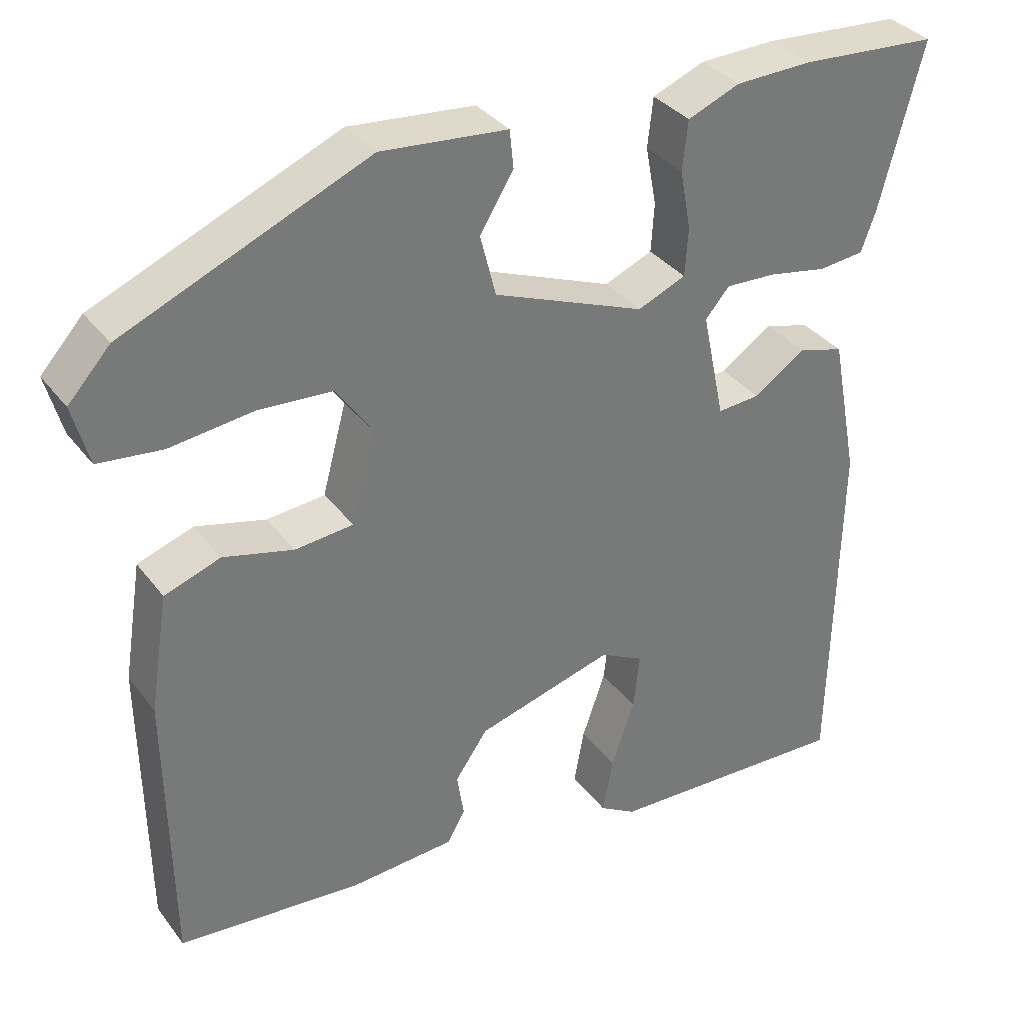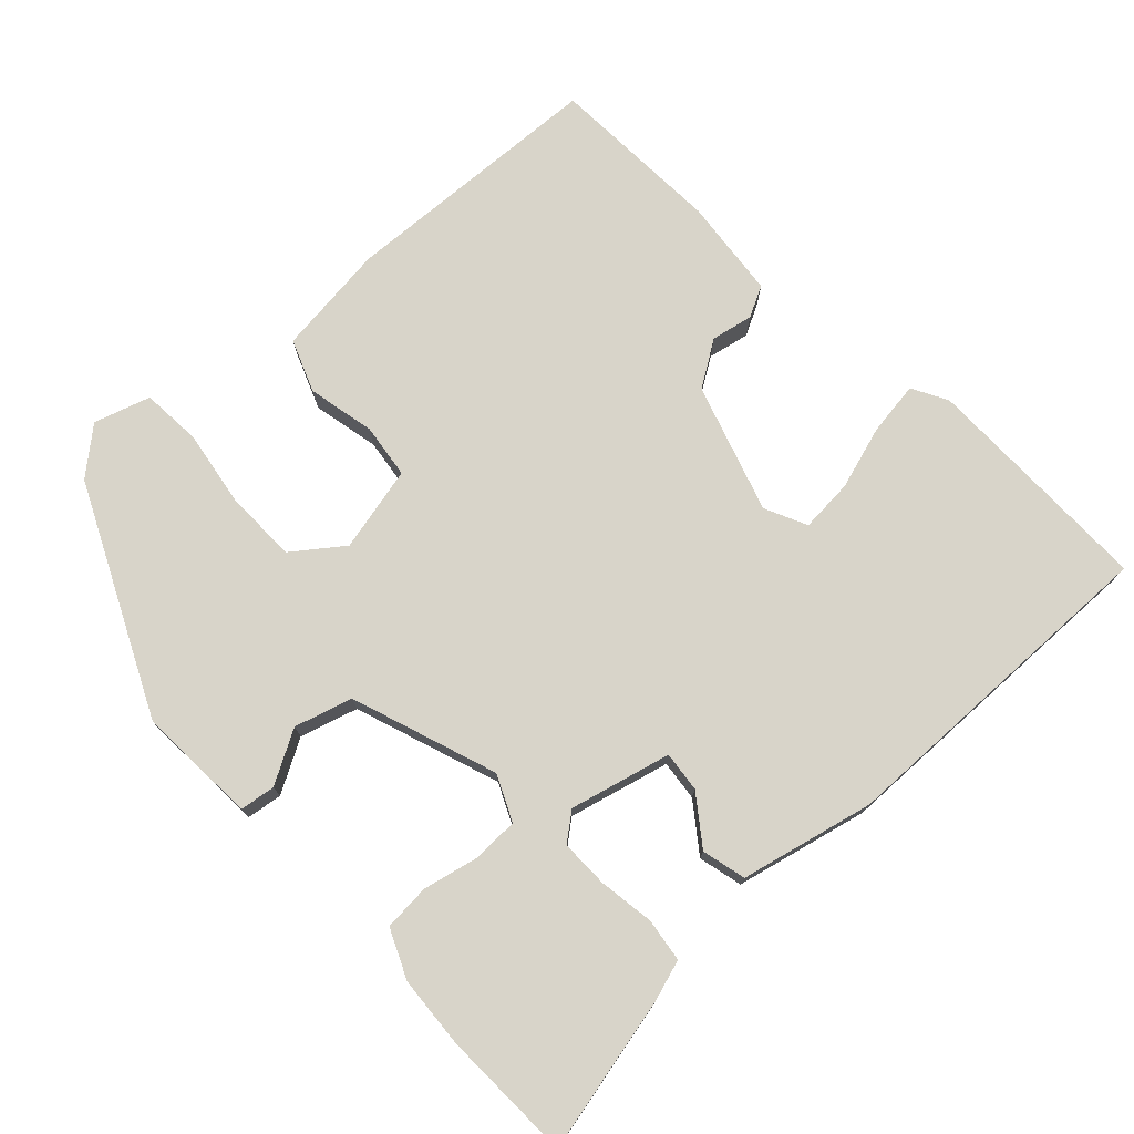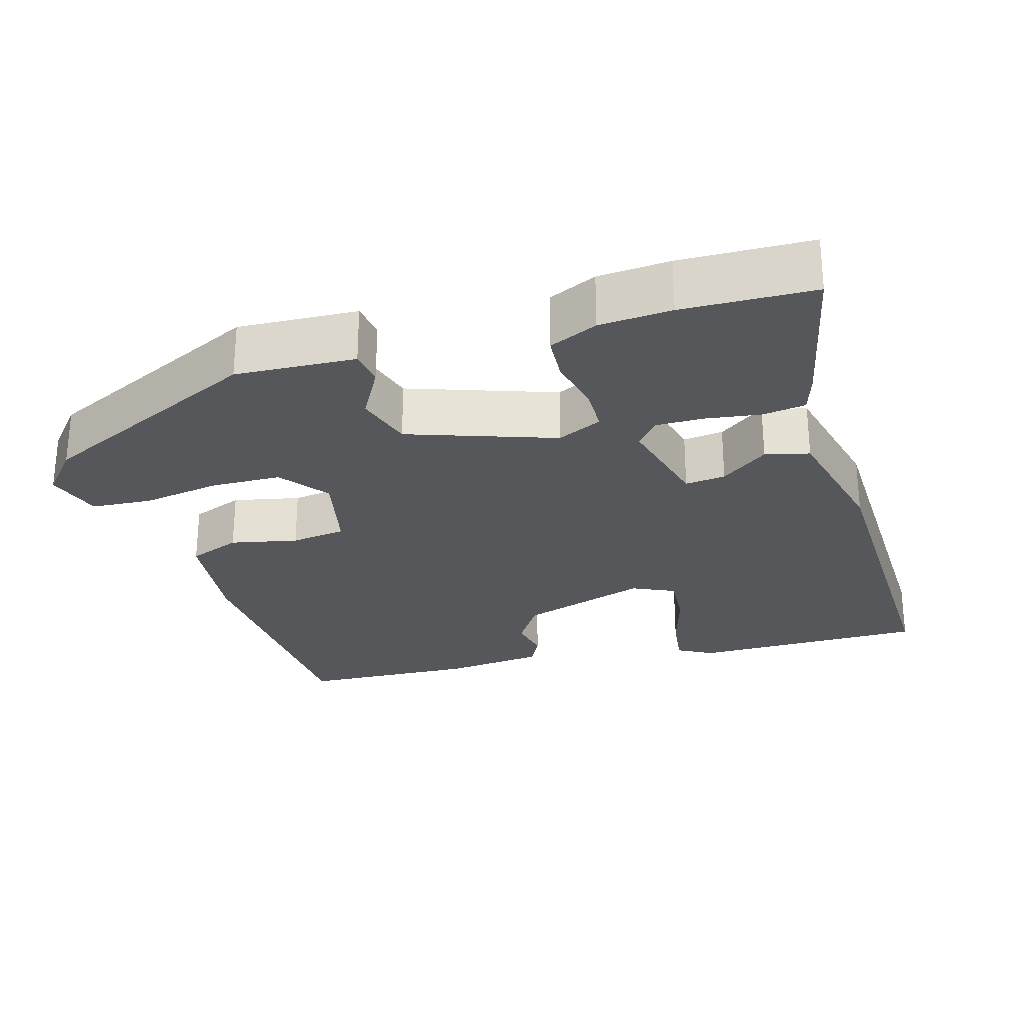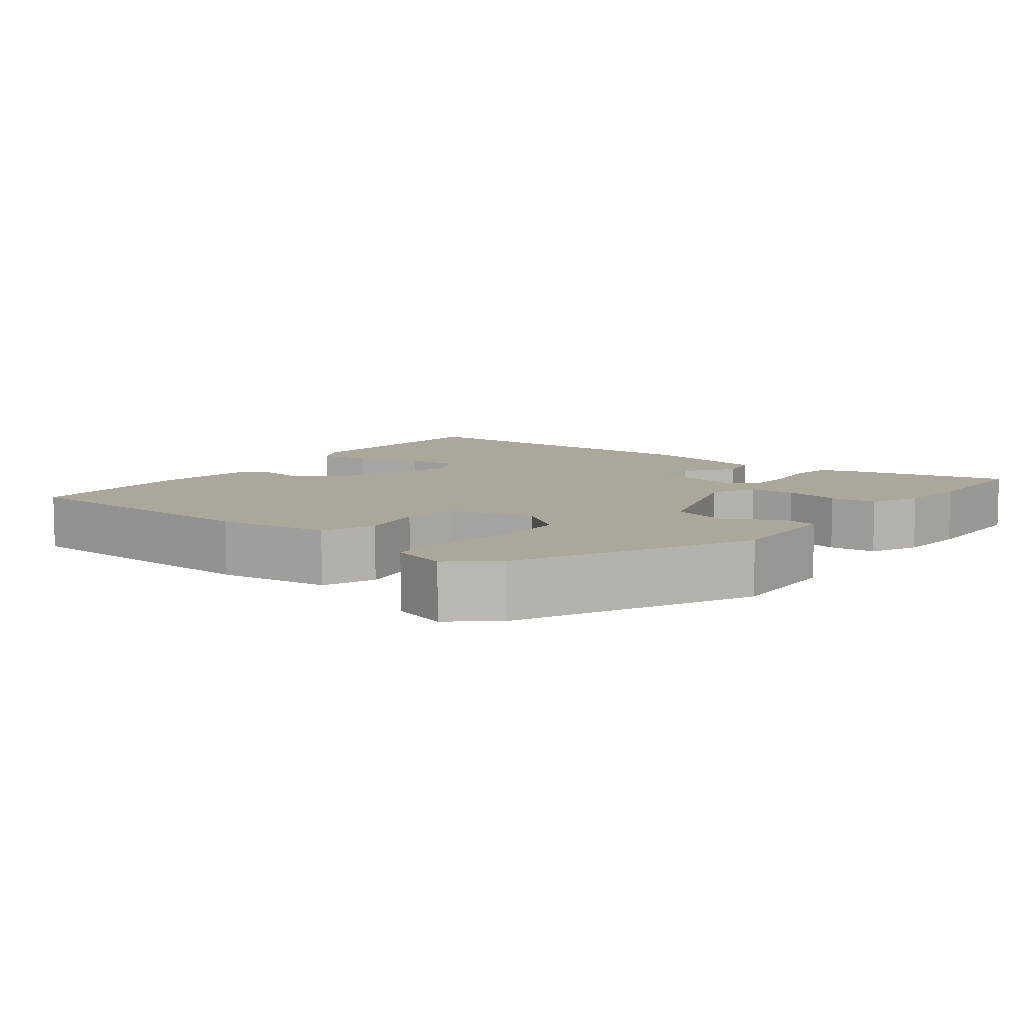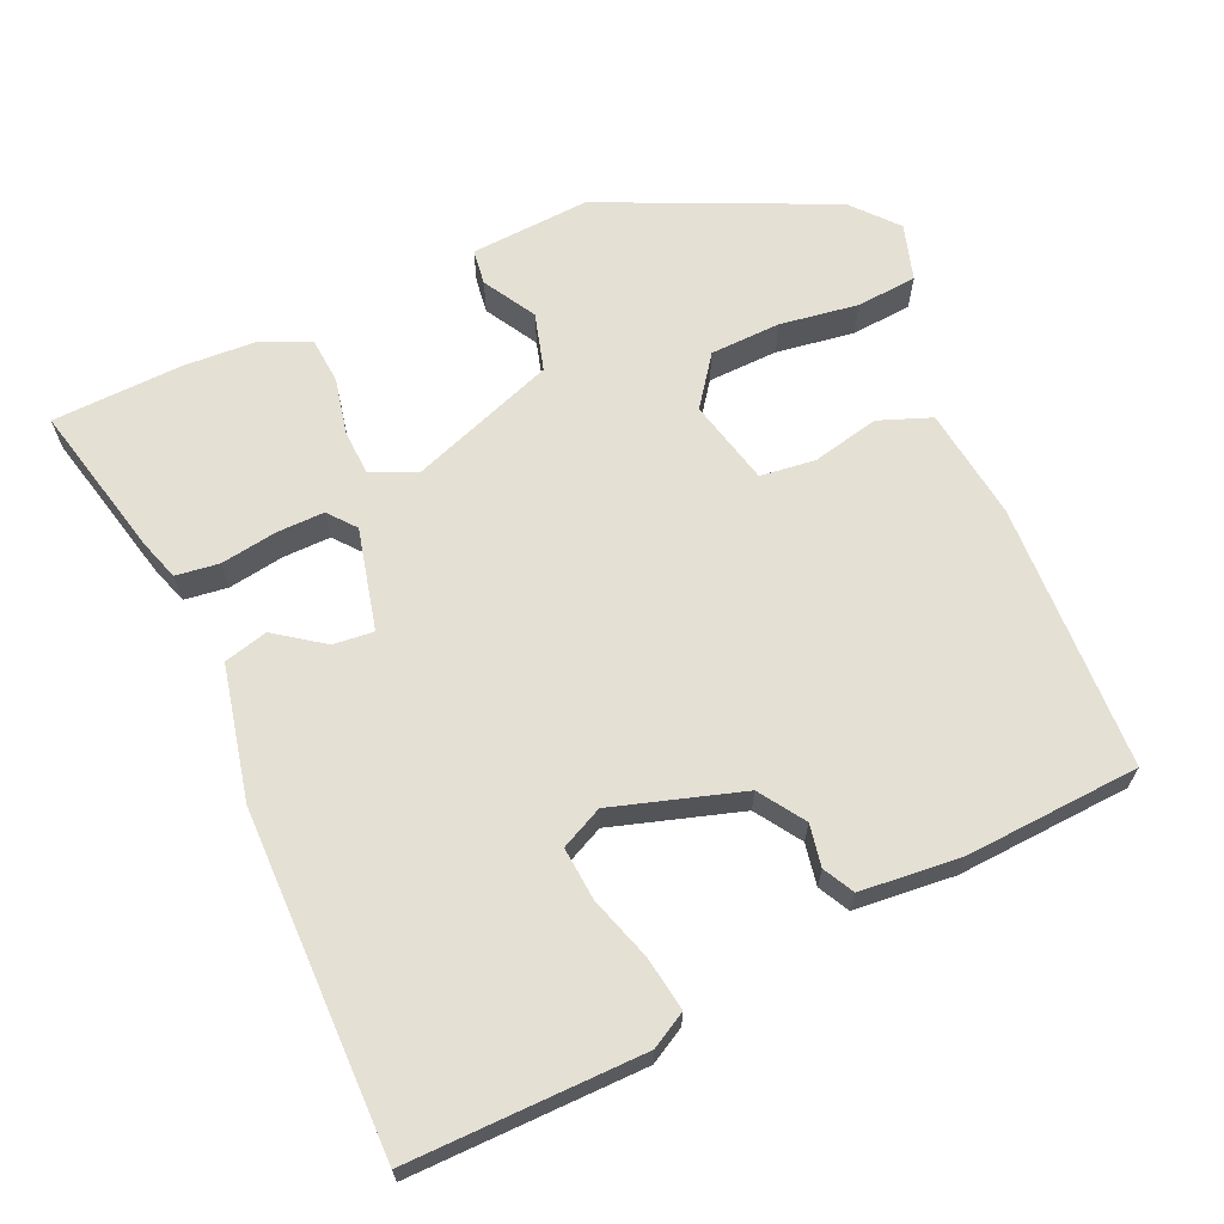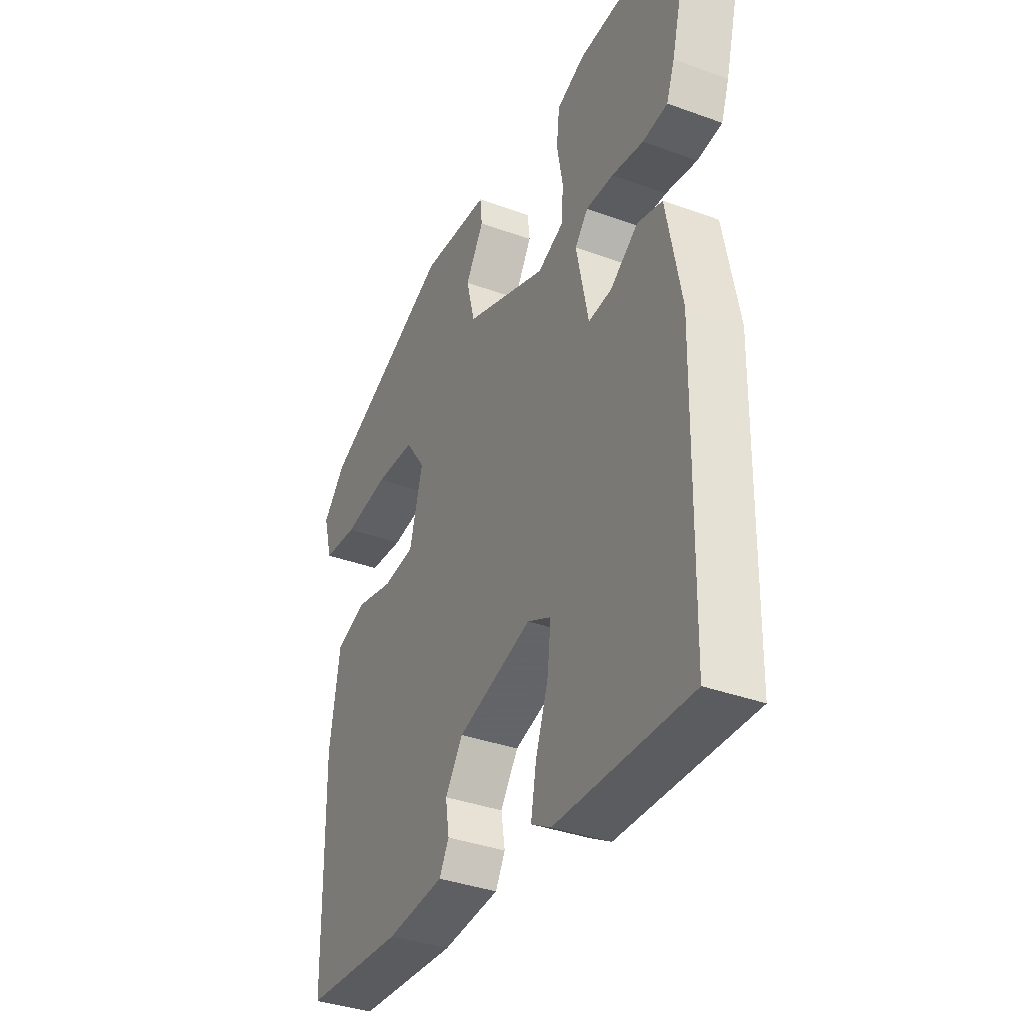
<metadata>
{"format":"obj","ext":"obj","renderer":"f3d","projection":"perspective","resolution":1024,"background":"white","views":[{"elev":34.4,"azim":-31.6,"up":"+Z"},{"elev":75.4,"azim":49.0,"up":"+Y"},{"elev":-26.8,"azim":18.7,"up":"+Y"},{"elev":8.1,"azim":-50.3,"up":"+Y"},{"elev":65.7,"azim":157.5,"up":"+Y"},{"elev":-36.8,"azim":64.7,"up":"+Z"}]}
</metadata>
<code>
v 0.494 0.07 -0.541
v 0.177 0.07 -0.528
v 0.13 0.07 -0.5
v 0.143 0.07 -0.428
v 0.173 0.07 -0.342
v 0.181 0.07 -0.27
v 0.125 0.07 -0.241
v -0.051 0.07 -0.29
v -0.093 0.07 -0.35
v -0.084 0.07 -0.407
v -0.107 0.07 -0.448
v -0.243 0.07 -0.457
v -0.479 0.07 -0.436
v -0.484 0.07 -0.074
v -0.46 0.07 0.077
v -0.388 0.07 0.102
v -0.298 0.07 0.079
v -0.223 0.07 0.086
v -0.192 0.07 0.201
v -0.239 0.07 0.269
v -0.334 0.07 0.275
v -0.441 0.07 0.262
v -0.523 0.07 0.271
v -0.544 0.07 0.348
v -0.49 0.07 0.407
v -0.177 0.07 0.54
v -0.015 0.07 0.525
v -0.01 0.07 0.477
v -0.053 0.07 0.407
v -0.033 0.07 0.328
v 0.162 0.07 0.251
v 0.224 0.07 0.277
v 0.228 0.07 0.339
v 0.214 0.07 0.415
v 0.221 0.07 0.478
v 0.288 0.07 0.505
v 0.386 0.07 0.508
v 0.563 0.07 0.496
v 0.508 0.07 0.286
v 0.489 0.07 0.233
v 0.43 0.07 0.227
v 0.355 0.07 0.241
v 0.29 0.07 0.244
v 0.259 0.07 0.208
v 0.288 0.07 0.07
v 0.343 0.07 0.074
v 0.409 0.07 0.119
v 0.468 0.07 0.102
v 0.503 0.07 -0.08
v 0.494 0 -0.541
v 0.177 0 -0.528
v 0.13 0 -0.5
v 0.143 0 -0.428
v 0.173 0 -0.342
v 0.181 0 -0.27
v 0.125 0 -0.241
v -0.051 0 -0.29
v -0.093 0 -0.35
v -0.084 0 -0.407
v -0.107 0 -0.448
v -0.243 0 -0.457
v -0.479 0 -0.436
v -0.484 0 -0.074
v -0.46 0 0.077
v -0.388 0 0.102
v -0.298 0 0.079
v -0.223 0 0.086
v -0.192 0 0.201
v -0.239 0 0.269
v -0.334 0 0.275
v -0.441 0 0.262
v -0.523 0 0.271
v -0.544 0 0.348
v -0.49 0 0.407
v -0.177 0 0.54
v -0.015 0 0.525
v -0.01 0 0.477
v -0.053 0 0.407
v -0.033 0 0.328
v 0.162 0 0.251
v 0.224 0 0.277
v 0.228 0 0.339
v 0.214 0 0.415
v 0.221 0 0.478
v 0.288 0 0.505
v 0.386 0 0.508
v 0.563 0 0.496
v 0.508 0 0.286
v 0.489 0 0.233
v 0.43 0 0.227
v 0.355 0 0.241
v 0.29 0 0.244
v 0.259 0 0.208
v 0.288 0 0.07
v 0.343 0 0.074
v 0.409 0 0.119
v 0.468 0 0.102
v 0.503 0 -0.08
f 46 47 48 49
f 45 46 49 1
f 39 40 41 42
f 39 42 43
f 38 39 43
f 37 38 43
f 36 37 43 44
f 33 34 35 36
f 32 33 36 44
f 26 27 28 29
f 26 29 30
f 25 26 30
f 24 25 30 31
f 21 22 23 24
f 20 21 24 31
f 14 15 16 17
f 14 17 18
f 13 14 18
f 12 13 18
f 9 10 11 12
f 8 9 12 18
f 7 8 18 19
f 2 3 4 5
f 45 1 2 5
f 45 5 6
f 31 32 44 45
f 19 20 31 45
f 6 7 19 45
f 98 97 96 95
f 50 98 95 94
f 91 90 89 88
f 92 91 88
f 92 88 87
f 92 87 86
f 93 92 86 85
f 85 84 83 82
f 93 85 82 81
f 78 77 76 75
f 79 78 75
f 79 75 74
f 80 79 74 73
f 73 72 71 70
f 80 73 70 69
f 66 65 64 63
f 67 66 63
f 67 63 62
f 67 62 61
f 61 60 59 58
f 67 61 58 57
f 68 67 57 56
f 54 53 52 51
f 54 51 50 94
f 55 54 94
f 94 93 81 80
f 94 80 69 68
f 94 68 56 55
f 1 50 51 2
f 2 51 52 3
f 3 52 53 4
f 4 53 54 5
f 5 54 55 6
f 6 55 56 7
f 7 56 57 8
f 8 57 58 9
f 9 58 59 10
f 10 59 60 11
f 11 60 61 12
f 12 61 62 13
f 13 62 63 14
f 14 63 64 15
f 15 64 65 16
f 16 65 66 17
f 17 66 67 18
f 18 67 68 19
f 19 68 69 20
f 20 69 70 21
f 21 70 71 22
f 22 71 72 23
f 23 72 73 24
f 24 73 74 25
f 25 74 75 26
f 26 75 76 27
f 27 76 77 28
f 28 77 78 29
f 29 78 79 30
f 30 79 80 31
f 31 80 81 32
f 32 81 82 33
f 33 82 83 34
f 34 83 84 35
f 35 84 85 36
f 36 85 86 37
f 37 86 87 38
f 38 87 88 39
f 39 88 89 40
f 40 89 90 41
f 41 90 91 42
f 42 91 92 43
f 43 92 93 44
f 44 93 94 45
f 45 94 95 46
f 46 95 96 47
f 47 96 97 48
f 48 97 98 49
f 49 98 50 1

</code>
